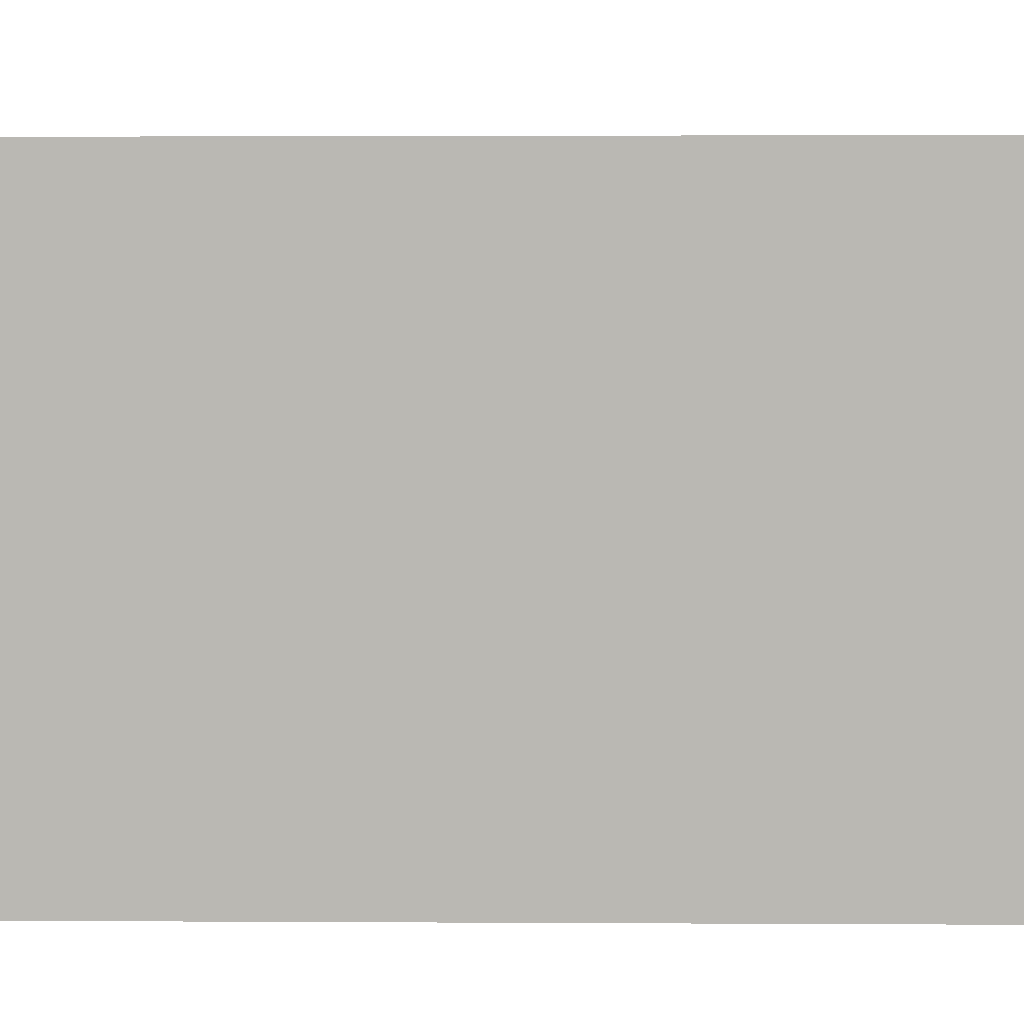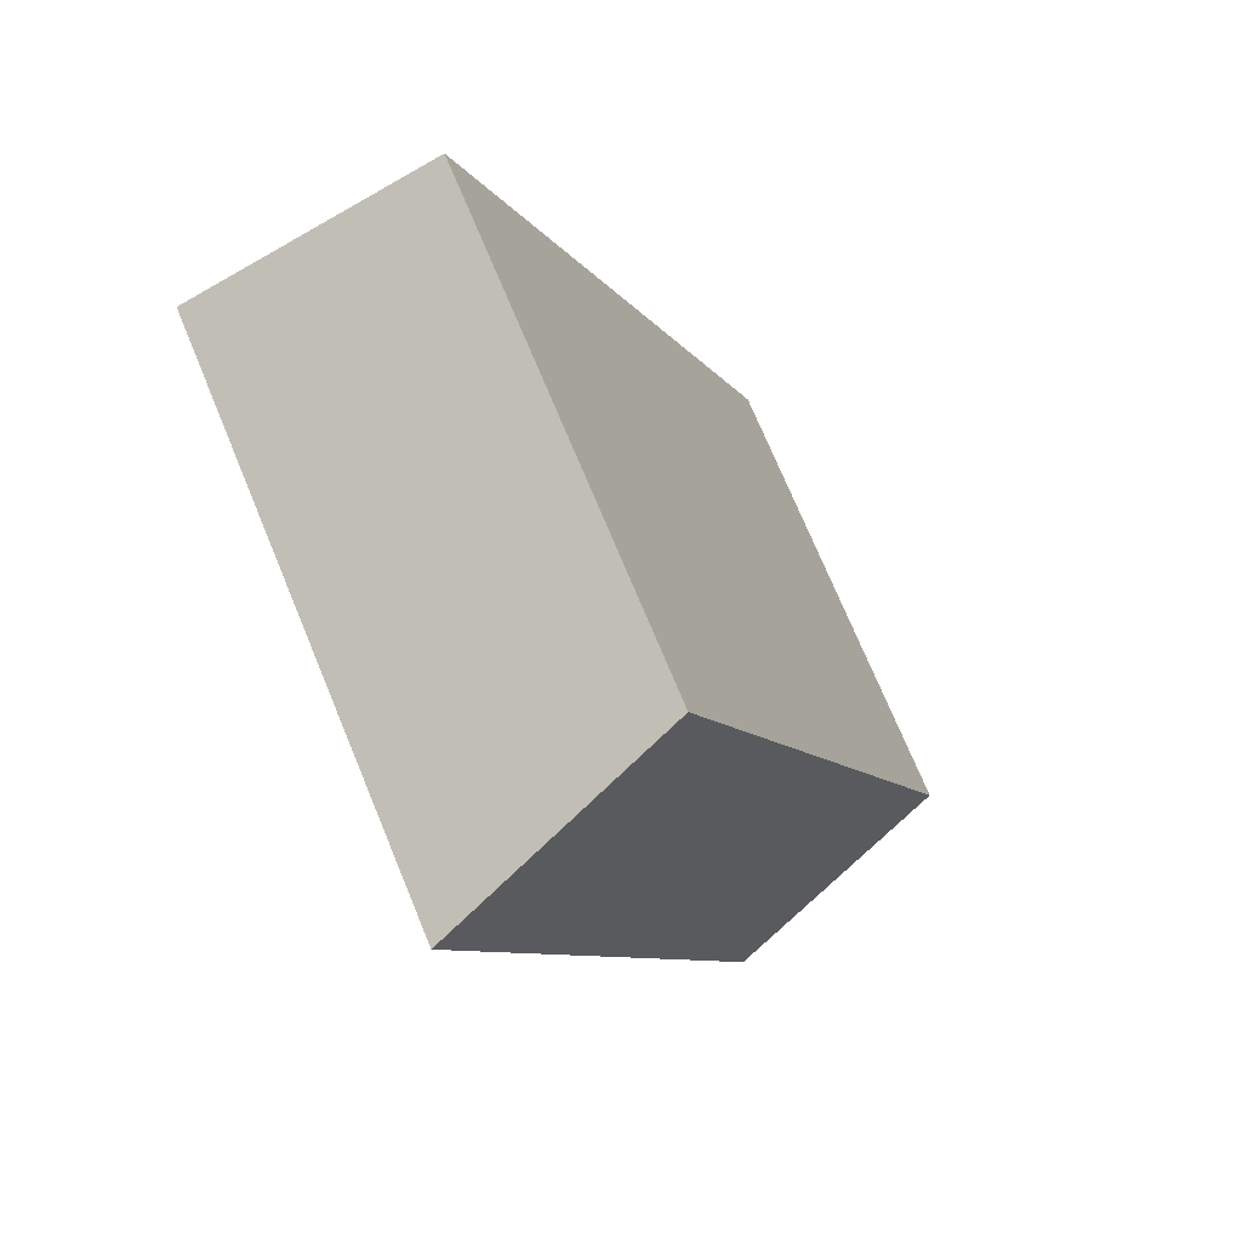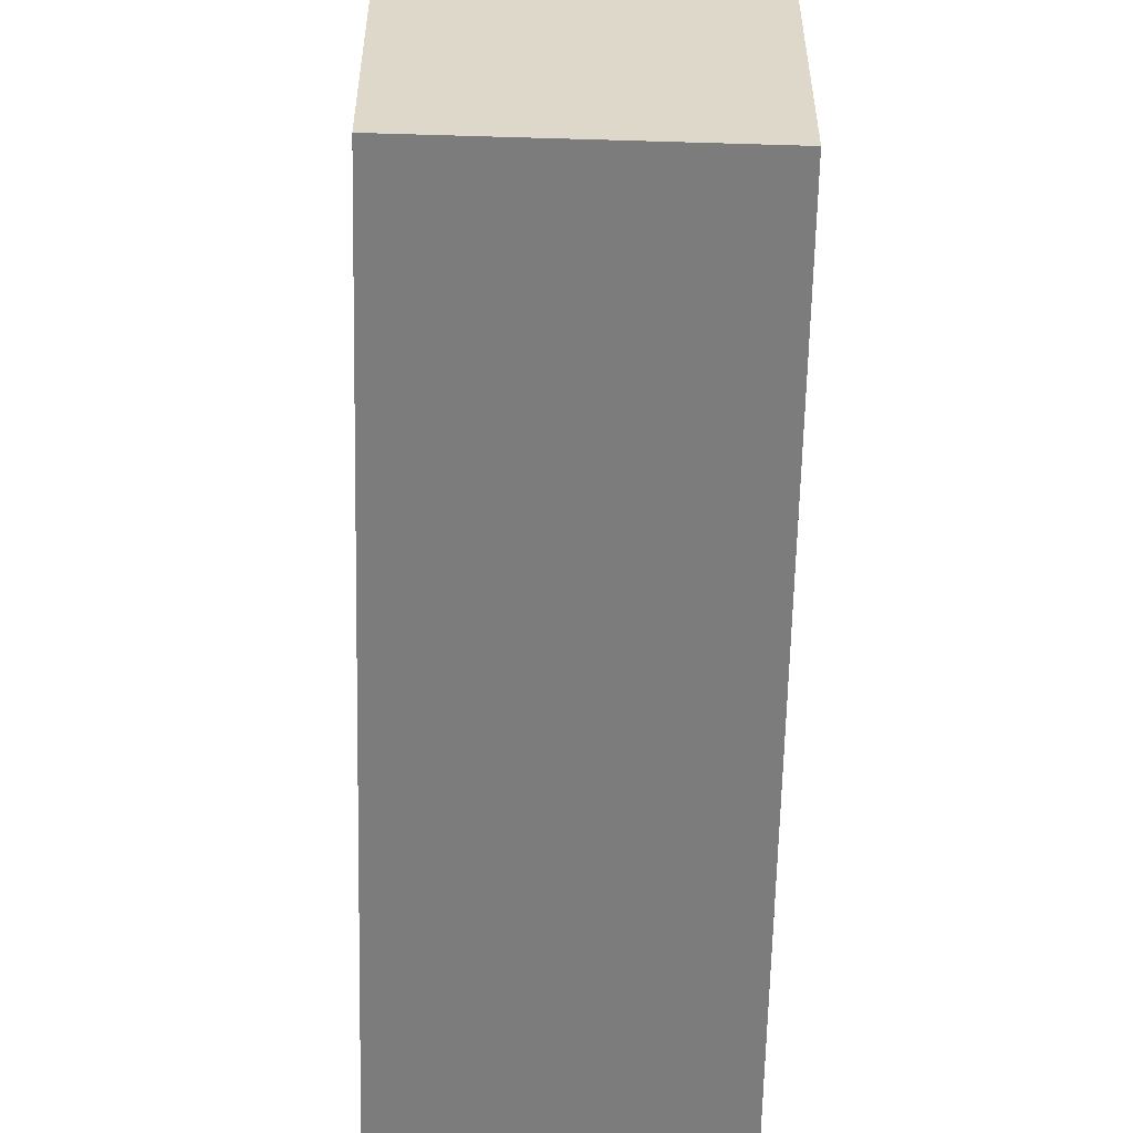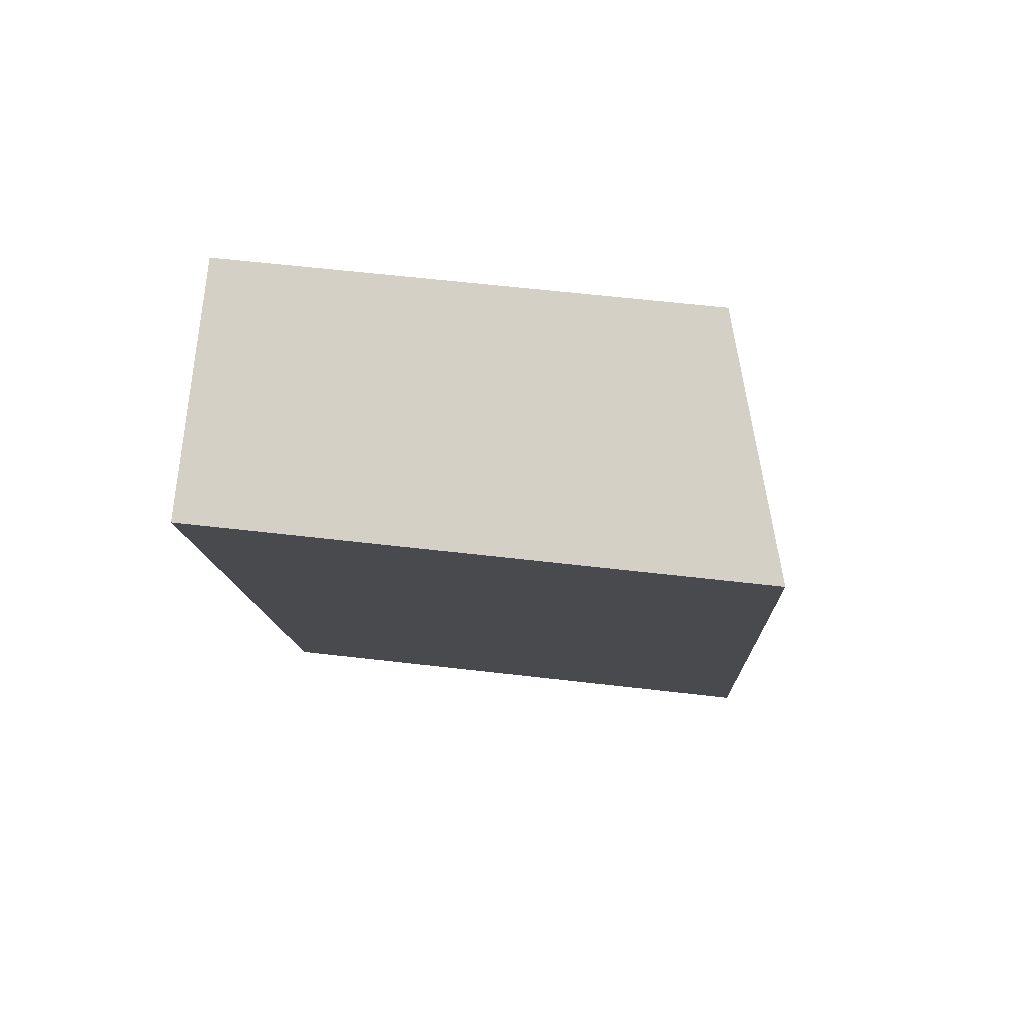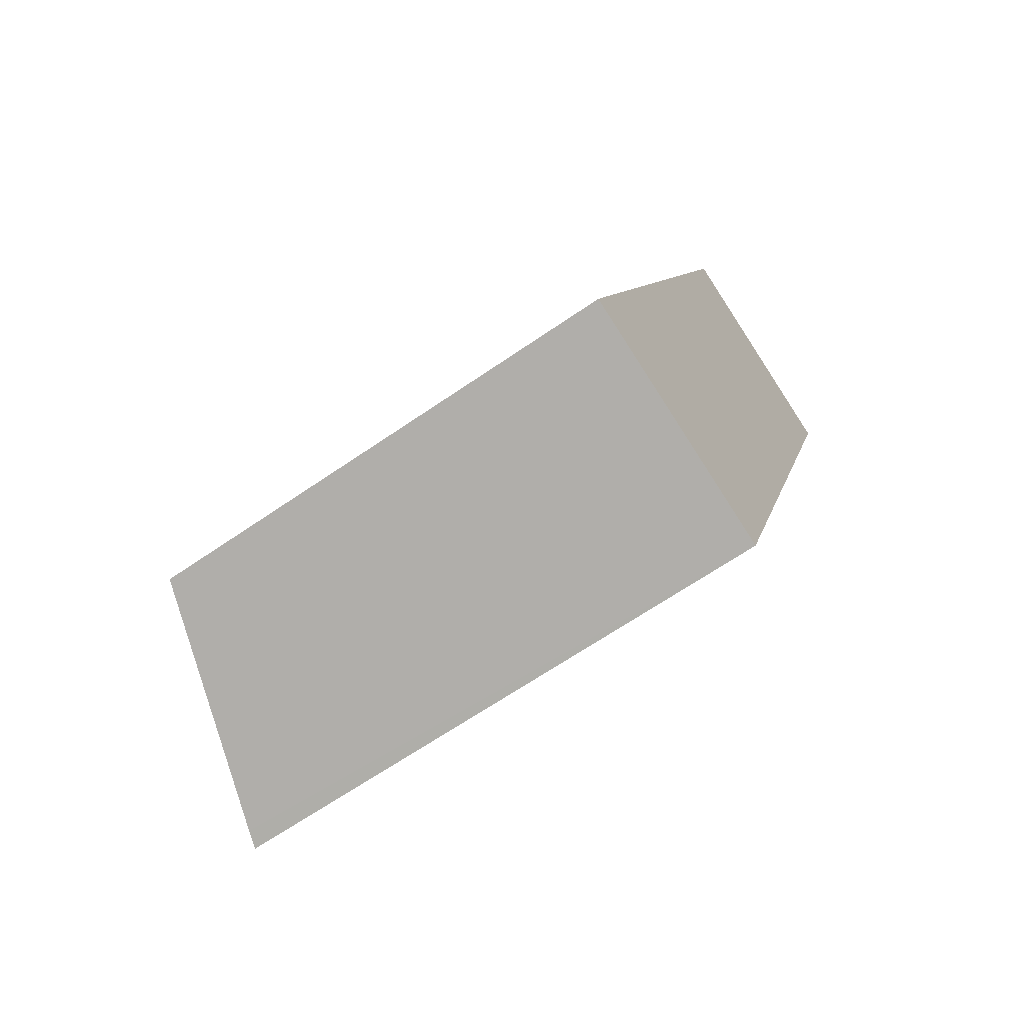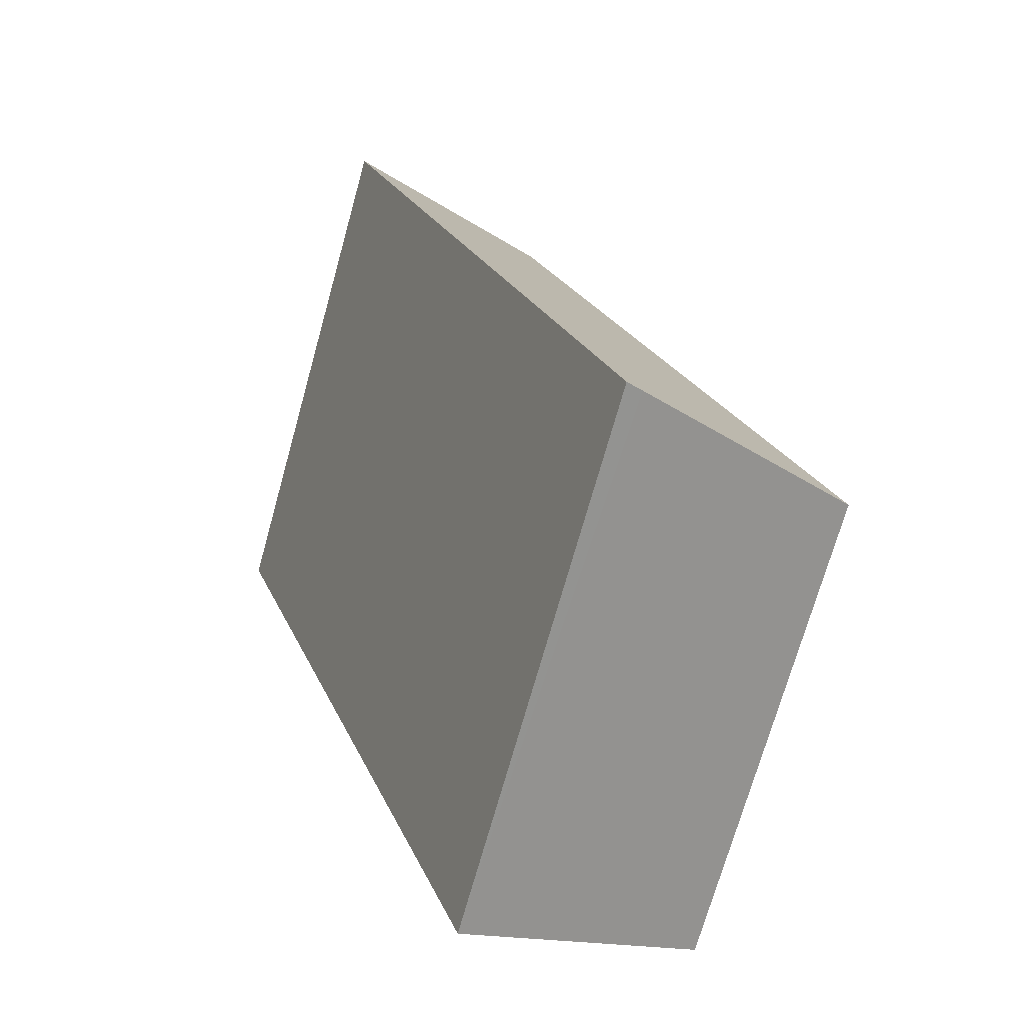
<metadata>
{"format":"obj","ext":"obj","renderer":"f3d","projection":"perspective","resolution":1024,"background":"white","views":[{"elev":7.2,"azim":110.5,"up":"+Y"},{"elev":73.9,"azim":157.4,"up":"+Z"},{"elev":-58.8,"azim":18.6,"up":"+Y"},{"elev":58.9,"azim":96.9,"up":"+Z"},{"elev":-64.9,"azim":-55.1,"up":"+Z"},{"elev":-72.5,"azim":164.3,"up":"+Z"}]}
</metadata>
<code>
v  3.06 4.927 8.41
v  2.31 5.651 -0.817
v  0 4.927 3.017e-16
v  2.479 5.703 -0.875
v  5.47 5.686 7.514
v  2.479 5.358e-17 -0.875
v  0 0 0
v  2.31 5.003e-17 -0.817
v  3.06 -5.15e-16 8.41
v  5.47 -4.601e-16 7.514
g defaultobject
f 1 2 3
f 2 1 4
f 4 1 5
f 6 2 4
f 2 6 3
f 3 6 7
f 7 6 8
f 7 1 3
f 1 7 9
f 1 10 5
f 10 1 9
f 5 6 4
f 6 5 10
f 8 9 7
f 9 8 6
f 9 6 10

</code>
